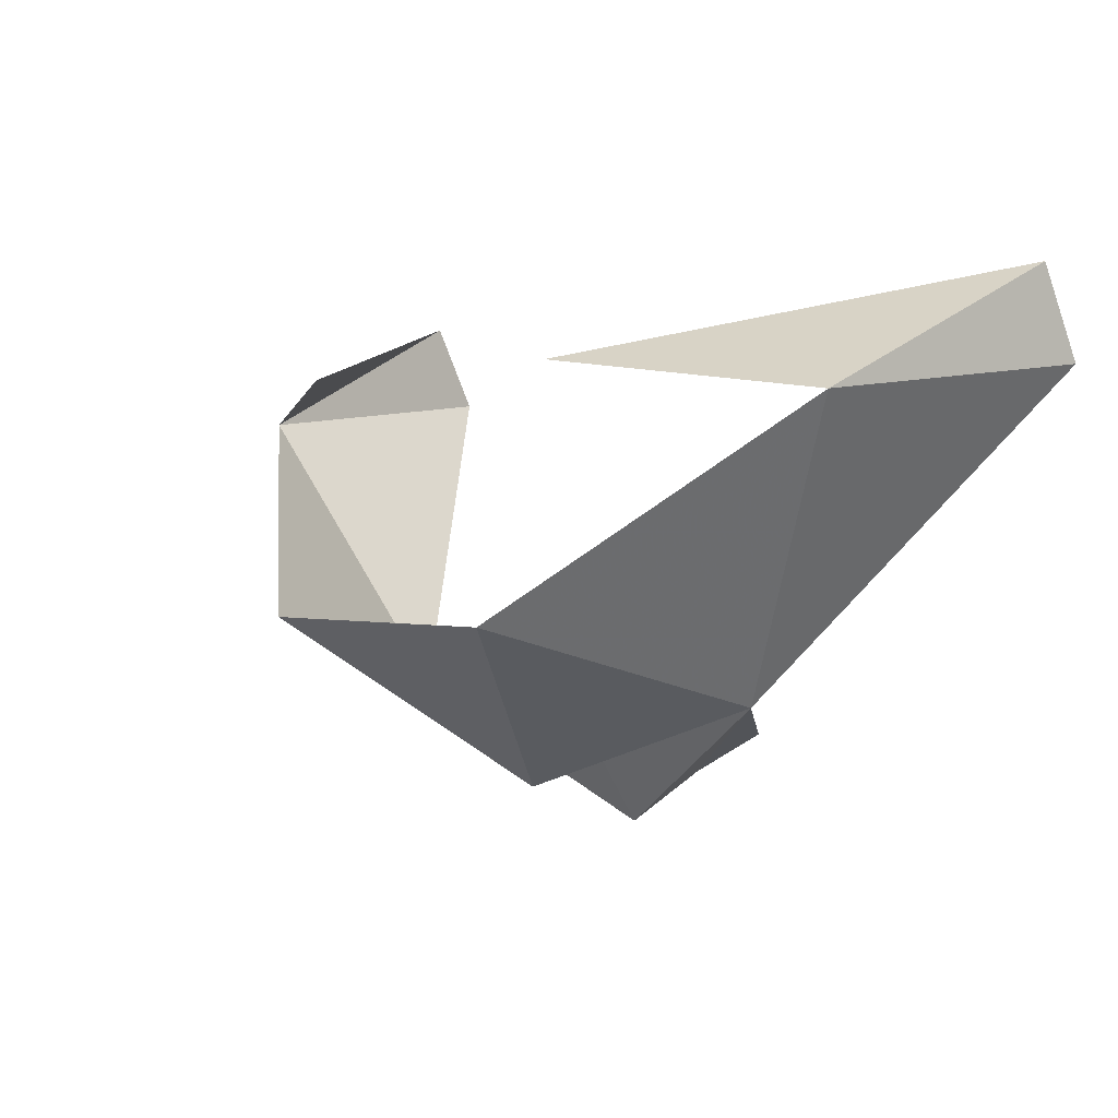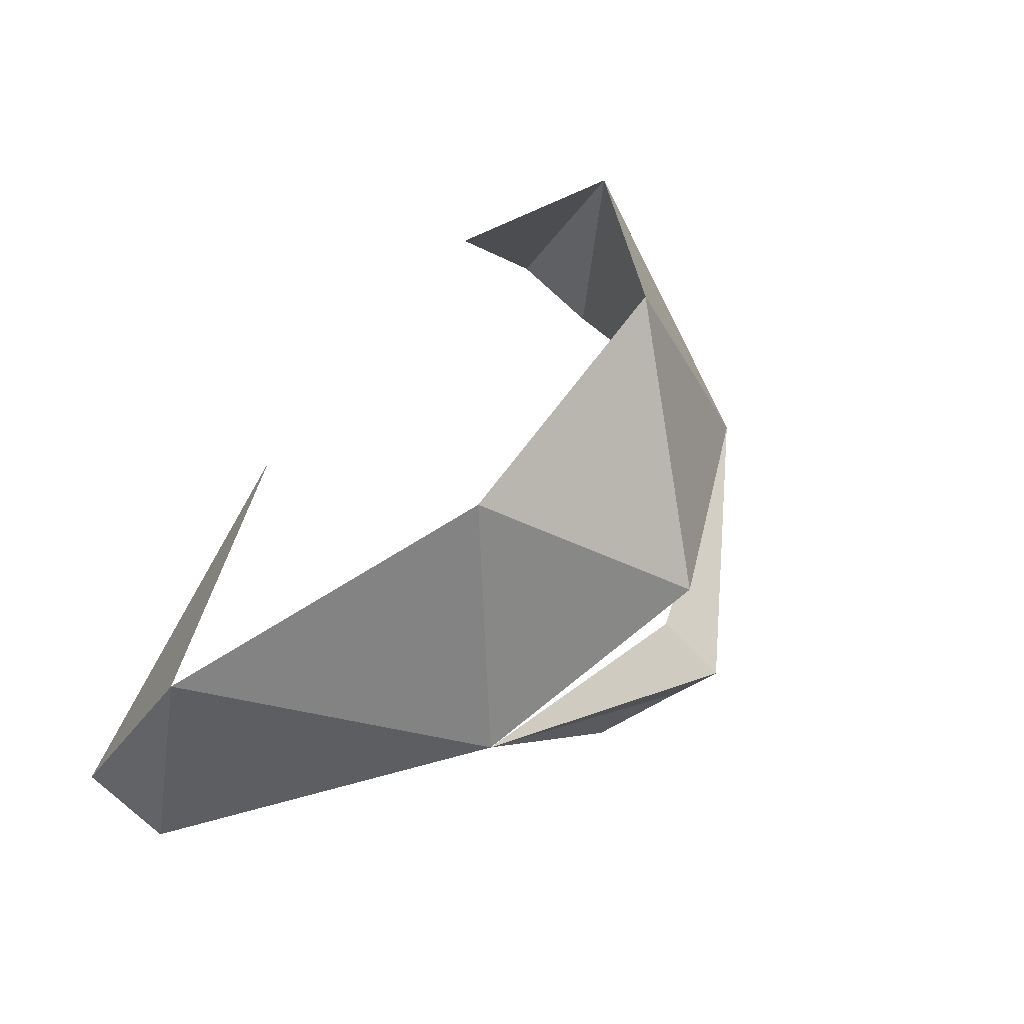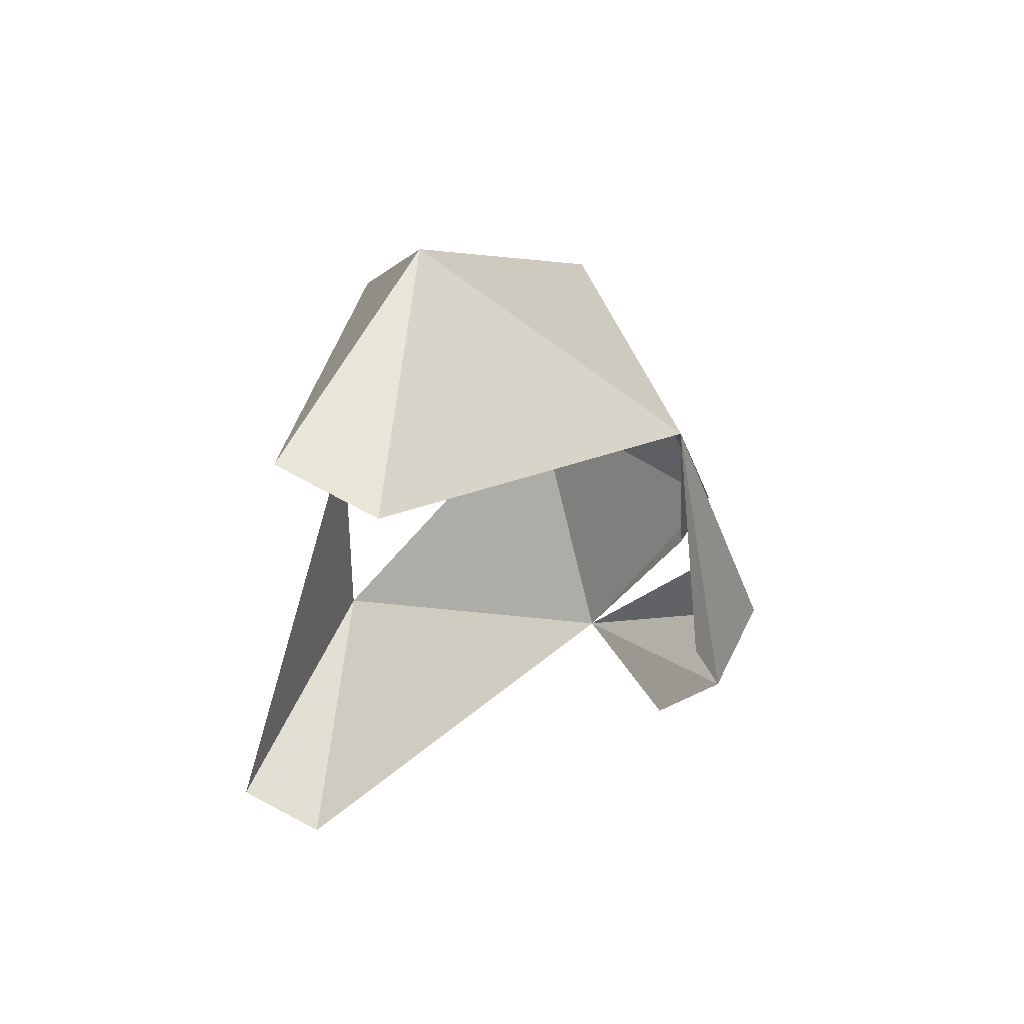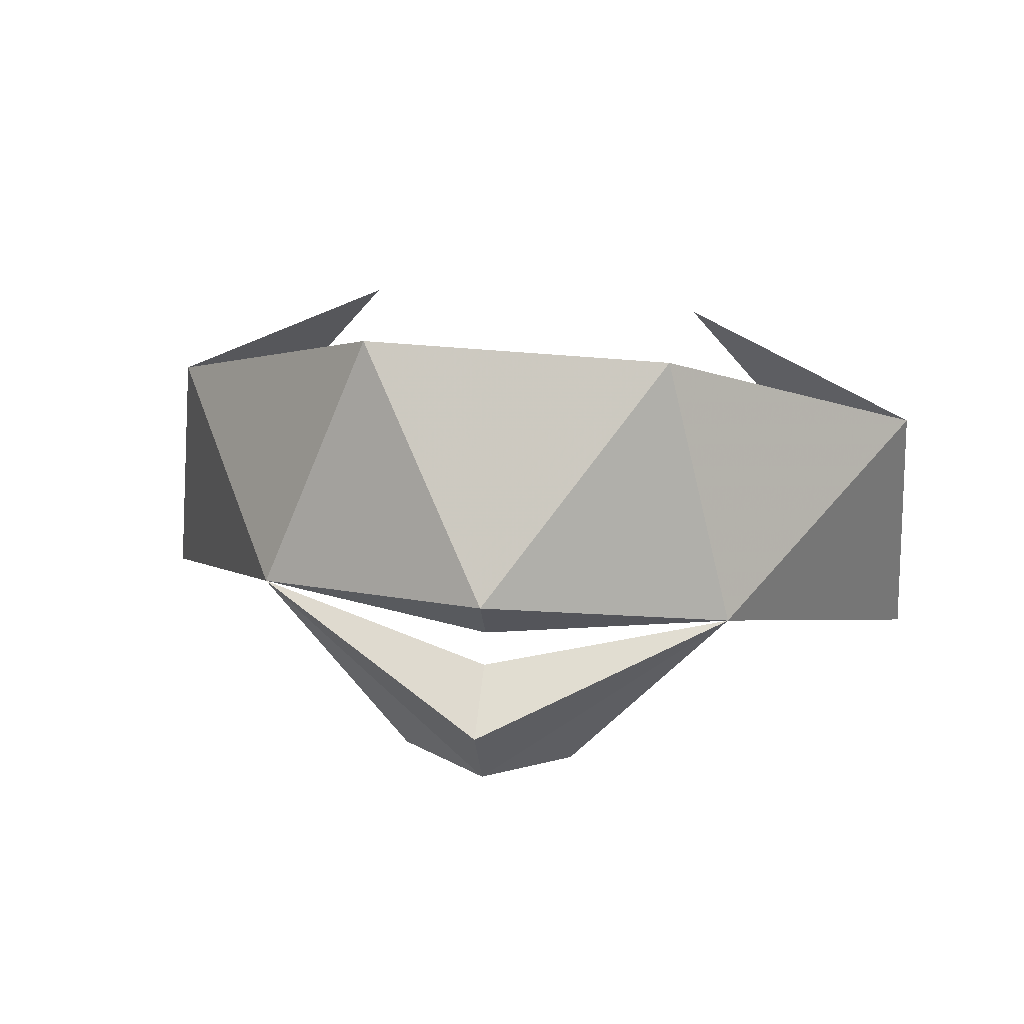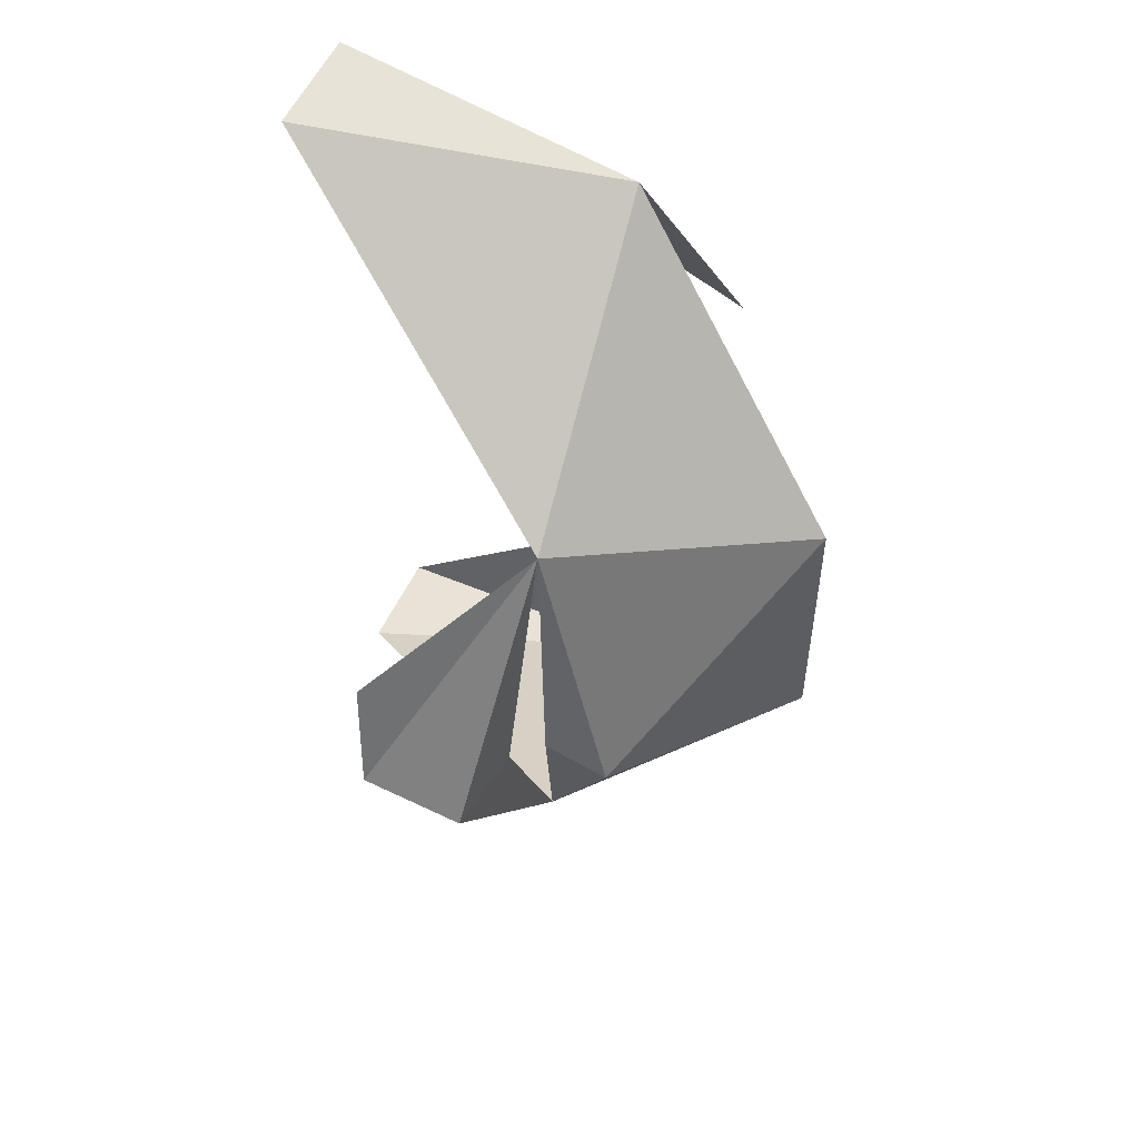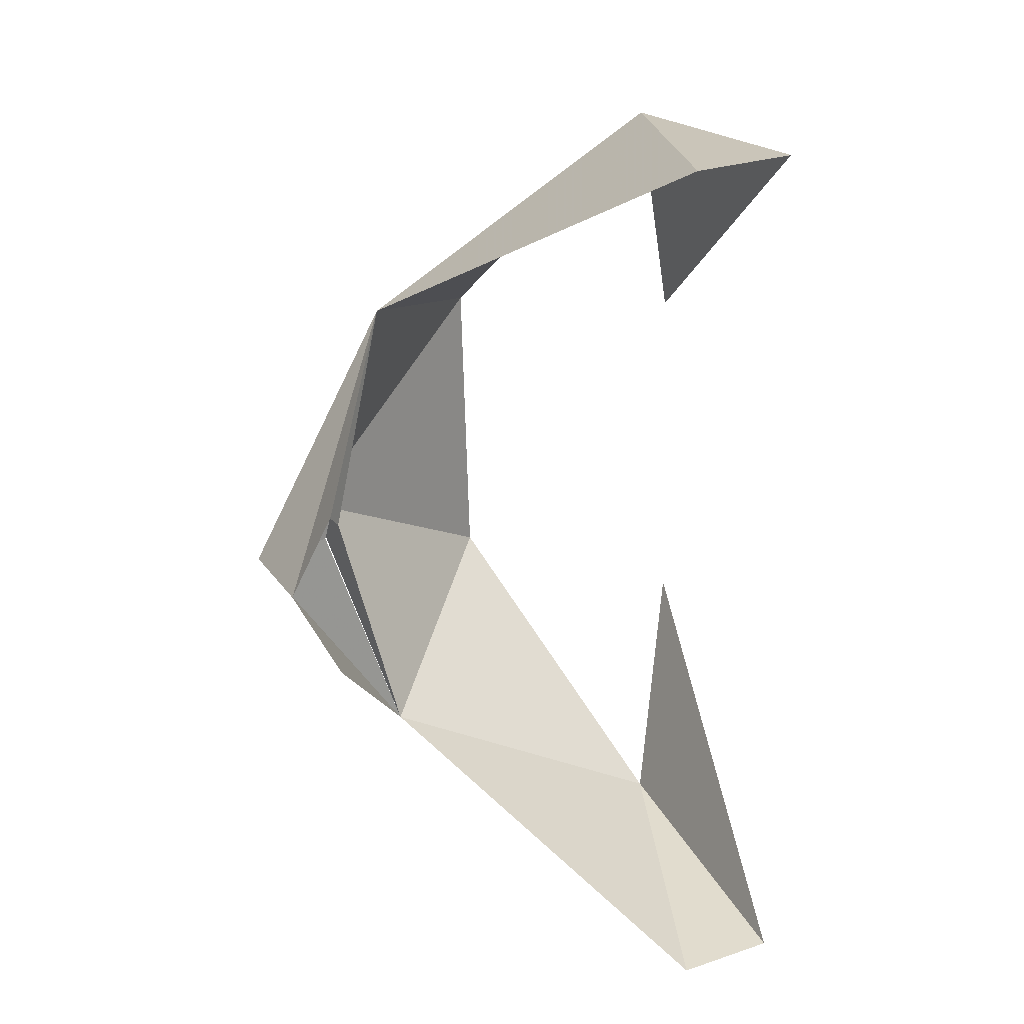
<metadata>
{"format":"obj","ext":"obj","renderer":"f3d","projection":"perspective","resolution":1024,"background":"white","views":[{"elev":0.7,"azim":-130.1,"up":"+Z"},{"elev":55.6,"azim":123.1,"up":"+Y"},{"elev":-26.0,"azim":81.7,"up":"+Y"},{"elev":34.2,"azim":-171.8,"up":"+Y"},{"elev":-30.5,"azim":91.1,"up":"+Z"},{"elev":-64.5,"azim":-88.5,"up":"+Y"}]}
</metadata>
<code>
v 0 0.07812 -0.4062
v -0.1719 0.1328 -0.3125
v 0 0.1094 -0.3594
v 0.1719 0.1328 -0.3125
v 0 0.01562 -0.375
v -0.0625 0.01562 -0.3438
v 0.0625 0.01562 -0.3438
v 0 0.1719 -0.375
v 0.1016 0.3125 -0.2578
v 0.2812 0.1953 -0.1172
v 0.3125 -0.01562 -0.09375
v 0.3125 0.01562 -0.03125
v 0.125 0.2656 -0.09375
v -0.1172 0.3125 -0.2578
v -0.2969 0.1953 -0.1172
v -0.3125 -0.01562 -0.09375
v -0.3125 0.01562 -0.03125
v -0.125 0.2656 -0.09375
v 0 0.1328 -0.3516
f 1 2 3
f 1 3 4
f 1 4 5
f 1 5 2
f 2 5 6
f 5 4 7
f 4 8 9
f 4 9 10
f 4 10 11
f 11 10 12
f 12 10 13
f 14 8 2
f 14 2 15
f 15 2 16
f 15 16 17
f 15 17 18
f 4 19 8
f 8 19 2
f 8 14 9

</code>
